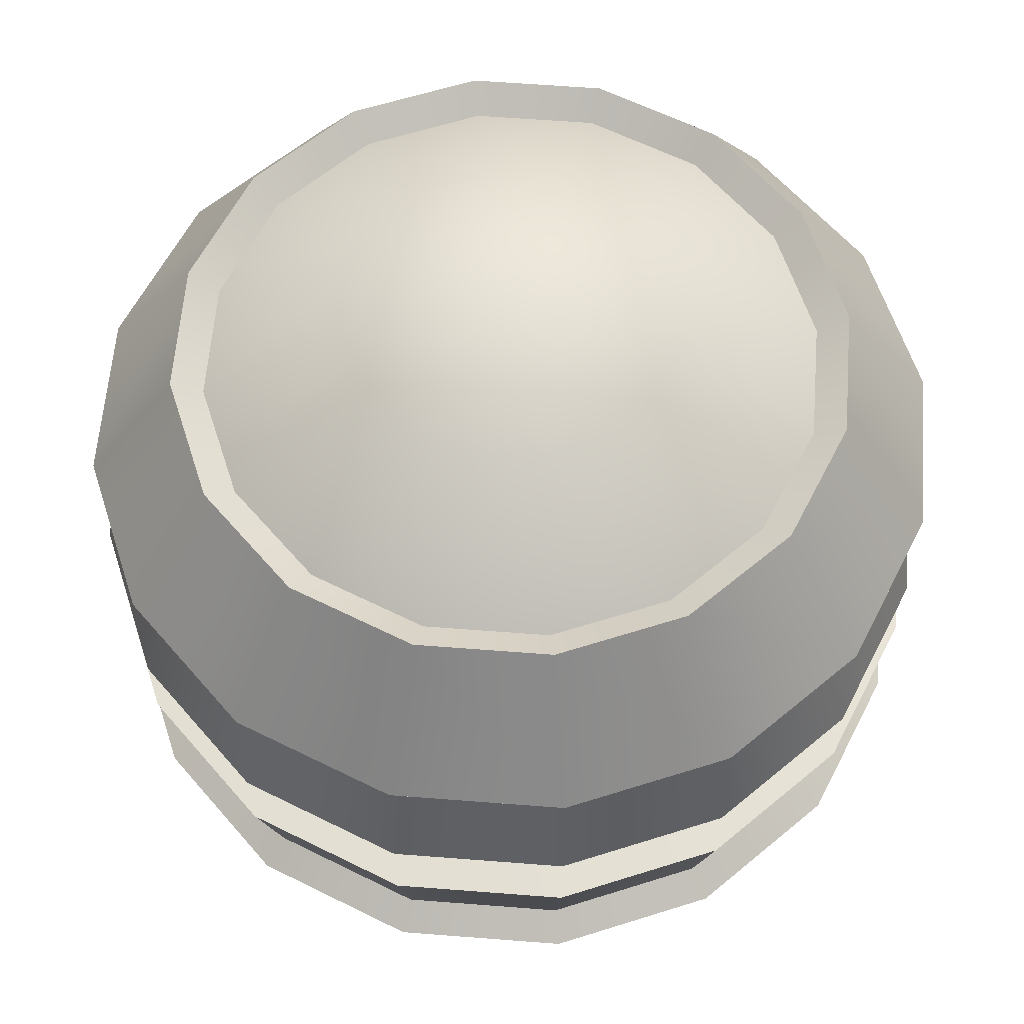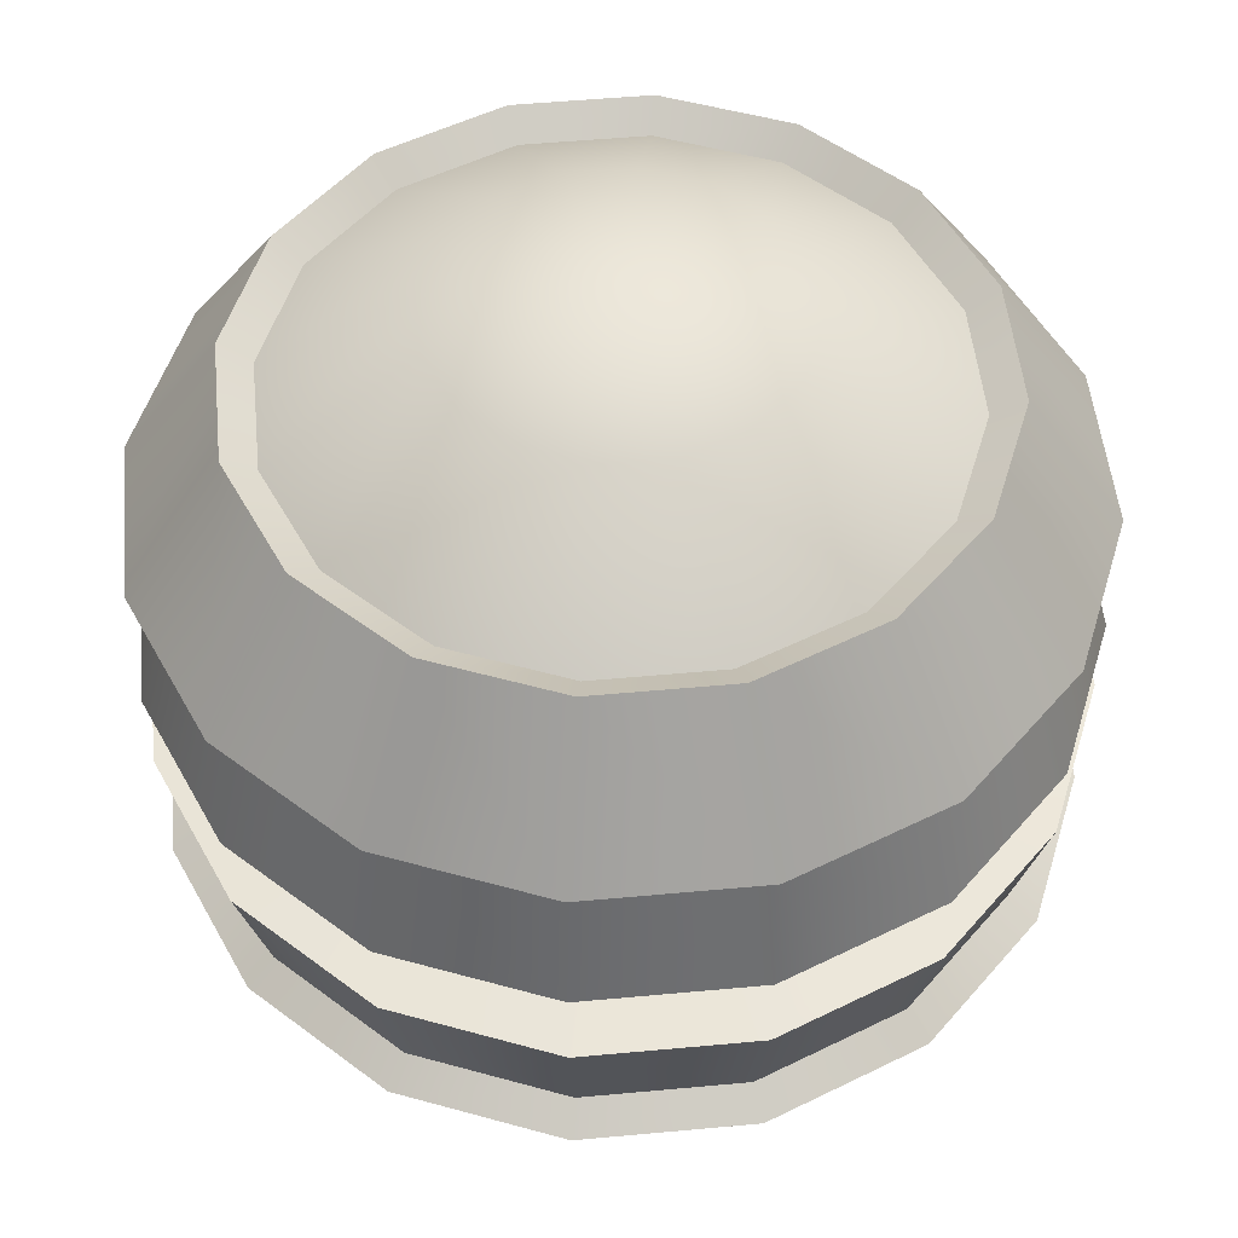
<metadata>
{"format":"obj","ext":"obj","renderer":"f3d","projection":"perspective","resolution":1024,"background":"white","views":[{"elev":60.7,"azim":173.3,"up":"+Z"},{"elev":51.5,"azim":-152.0,"up":"+Z"}]}
</metadata>
<code>
g engiGrenadeMesh
v -0.3281 0.7921 0.08574
v -4.997e-08 0.8574 -0.08574
v -4.997e-08 0.8574 0.08574
v -0.3281 0.7921 -0.08574
v -0.6063 0.6063 0.08574
v -0.6063 0.6063 -0.08574
v -0.7921 0.3281 0.08574
v -0.7921 0.3281 -0.08574
v -0.8574 -2.524e-09 0.08574
v -0.8574 -2.524e-09 -0.08574
v -0.7921 -0.3281 0.08574
v -0.7921 -0.3281 -0.08574
v -0.6063 -0.6063 0.08574
v -0.6063 -0.6063 -0.08574
v -0.3281 -0.7921 0.08574
v -0.3281 -0.7921 -0.08574
v -5.61e-07 -0.8574 0.08574
v -5.61e-07 -0.8574 -0.08574
v 0.3281 -0.7921 0.08574
v 0.3281 -0.7921 -0.08574
v 0.6063 -0.6063 0.08574
v 0.6063 -0.6063 -0.08574
v 0.7921 -0.3281 0.08574
v 0.7921 -0.3281 -0.08574
v 0.8574 -2.82e-07 0.08574
v 0.8574 -2.82e-07 -0.08574
v 0.7921 0.3281 0.08574
v 0.7921 0.3281 -0.08574
v 0.6063 0.6063 0.08574
v 0.6063 0.6063 -0.08574
v 0.3281 0.7921 0.08574
v 0.3281 0.7921 -0.08574
v -4.997e-08 0.8574 0.08574
v -4.997e-08 0.8574 -0.08574
v -1.51e-07 0 -1
v -0.3536 0.1464 -0.9239
v -0.3827 0 -0.9239
v -0.2706 0.2706 -0.9239
v -0.3536 -0.1464 -0.9239
v -0.1464 0.3536 -0.9239
v -0.2706 -0.2706 -0.9239
v -5.62e-08 0.3827 -0.9239
v -0.1464 -0.3536 -0.9239
v 0.1464 0.3536 -0.9239
v -3.393e-07 -0.3827 -0.9239
v 0.2706 0.2706 -0.9239
v 0.1464 -0.3536 -0.9239
v 0.3536 0.1464 -0.9239
v 0.2706 -0.2706 -0.9239
v 0.3827 -1.621e-07 -0.9239
v 0.3536 -0.1464 -0.9239
v -0.3827 0 0.9239
v -0.3536 0.1464 0.9239
v -2.578e-07 -1.068e-07 1
v -0.3536 -0.1464 0.9239
v -0.2706 0.2706 0.9239
v -0.2706 -0.2706 0.9239
v -0.1464 0.3536 0.9239
v -0.1464 -0.3536 0.9239
v -1.307e-07 0.3827 0.9239
v -2.499e-07 -0.3827 0.9239
v 0.1464 0.3536 0.9239
v 0.1464 -0.3536 0.9239
v 0.2706 0.2706 0.9239
v 0.2706 -0.2706 0.9239
v 0.3536 0.1464 0.9239
v 0.3536 -0.1464 0.9239
v 0.3827 -7.268e-08 0.9239
v -0.7071 0 0.7071
v -0.3536 0.1464 0.9239
v -0.3827 0 0.9239
v -0.6533 0.2706 0.7071
v -0.6533 -0.2706 0.7071
v -0.2706 0.2706 0.9239
v -0.3536 -0.1464 0.9239
v -0.5 0.5 0.7071
v -0.5 -0.5 0.7071
v -0.1464 0.3536 0.9239
v -0.2706 -0.2706 0.9239
v -0.2706 0.6533 0.7071
v -0.2706 -0.6533 0.7071
v -1.307e-07 0.3827 0.9239
v -0.1464 -0.3536 0.9239
v -7.11e-08 0.7071 0.7071
v -4.883e-07 -0.7071 0.7071
v 0.1464 0.3536 0.9239
v -2.499e-07 -0.3827 0.9239
v 0.2706 0.6533 0.7071
v 0.2706 -0.6533 0.7071
v 0.2706 0.2706 0.9239
v 0.1464 -0.3536 0.9239
v 0.5 0.5 0.7071
v 0.5 -0.5 0.7071
v 0.3536 0.1464 0.9239
v 0.2706 -0.2706 0.9239
v 0.6533 0.2706 0.7071
v 0.6533 -0.2706 0.7071
v 0.3827 -7.268e-08 0.9239
v 0.3536 -0.1464 0.9239
v 0.7071 -2.664e-07 0.7071
v -1 0 0.1
v -0.8536 0.3536 0.3827
v -0.9239 0 0.3827
v -0.9239 0.3827 0.1
v -0.9239 -0.3827 0.1
v -0.6533 0.6533 0.3827
v -0.8536 -0.3536 0.3827
v -0.7071 0.7071 0.1
v -0.7071 -0.7071 0.1
v -0.3536 0.8536 0.3827
v -0.6533 -0.6533 0.3827
v -0.3827 0.9239 0.1
v -0.3827 -0.9239 0.1
v -1.149e-08 0.9239 0.3827
v -0.3536 -0.8536 0.3827
v -1.149e-08 1 0.1
v -6.075e-07 -1 0.1
v 0.3536 0.8536 0.3827
v -5.181e-07 -0.9239 0.3827
v 0.3827 0.9239 0.1
v 0.3827 -0.9239 0.1
v 0.6533 0.6533 0.3827
v 0.3536 -0.8536 0.3827
v 0.7071 0.7071 0.1
v 0.7071 -0.7071 0.1
v 0.8536 0.3536 0.3827
v 0.6533 -0.6533 0.3827
v 0.9239 0.3827 0.1
v 0.9239 -0.3827 0.1
v 0.9239 -2.962e-07 0.3827
v 0.8536 -0.3536 0.3827
v 1 -3.26e-07 0.1
v -0.8536 -0.3536 -0.3827
v -0.9945 -1.754e-08 -0.4299
v -0.9239 0 -0.3827
v -0.9188 -0.3806 -0.4299
v -0.9188 0.3806 -0.4299
v -0.6533 -0.6533 -0.3827
v -0.8536 0.3536 -0.3827
v -0.7032 -0.7032 -0.4299
v -0.7032 0.7032 -0.4299
v -0.3536 -0.8536 -0.3827
v -0.6533 0.6533 -0.3827
v -0.3806 -0.9188 -0.4299
v -0.3806 0.9188 -0.4299
v -5.181e-07 -0.9239 -0.3827
v -0.3536 0.8536 -0.3827
v -5.502e-07 -0.9945 -0.4299
v 3.857e-09 0.9945 -0.4299
v 0.3536 -0.8536 -0.3827
v -1.149e-08 0.9239 -0.3827
v 0.3806 -0.9188 -0.4299
v 0.3806 0.9188 -0.4299
v 0.6533 -0.6533 -0.3827
v 0.3536 0.8536 -0.3827
v 0.7032 -0.7032 -0.4299
v 0.7032 0.7032 -0.4299
v 0.8536 -0.3536 -0.3827
v 0.6533 0.6533 -0.3827
v 0.9188 -0.3806 -0.4299
v 0.9188 0.3806 -0.4299
v 0.9239 -2.962e-07 -0.3827
v 0.8536 0.3536 -0.3827
v 0.9945 -3.194e-07 -0.4299
v -0.3827 0 -0.9239
v -0.6533 0.2706 -0.7071
v -0.7071 0 -0.7071
v -0.3536 0.1464 -0.9239
v -0.3536 -0.1464 -0.9239
v -0.5 0.5 -0.7071
v -0.6533 -0.2706 -0.7071
v -0.2706 0.2706 -0.9239
v -0.2706 -0.2706 -0.9239
v -0.2706 0.6533 -0.7071
v -0.5 -0.5 -0.7071
v -0.1464 0.3536 -0.9239
v -0.1464 -0.3536 -0.9239
v -7.11e-08 0.7071 -0.7071
v -0.2706 -0.6533 -0.7071
v -5.62e-08 0.3827 -0.9239
v -3.393e-07 -0.3827 -0.9239
v 0.2706 0.6533 -0.7071
v -4.883e-07 -0.7071 -0.7071
v 0.1464 0.3536 -0.9239
v 0.1464 -0.3536 -0.9239
v 0.5 0.5 -0.7071
v 0.2706 -0.6533 -0.7071
v 0.2706 0.2706 -0.9239
v 0.2706 -0.2706 -0.9239
v 0.6533 0.2706 -0.7071
v 0.5 -0.5 -0.7071
v 0.3536 0.1464 -0.9239
v 0.3536 -0.1464 -0.9239
v 0.7071 -2.664e-07 -0.7071
v 0.6533 -0.2706 -0.7071
v 0.3827 -1.621e-07 -0.9239
v -0.3827 -0.9239 0.1
v -0.3281 -0.7921 0.08574
v -0.6063 -0.6063 0.08574
v -6.075e-07 -1 0.1
v -0.7071 -0.7071 0.1
v -5.61e-07 -0.8574 0.08574
v -0.7921 -0.3281 0.08574
v 0.3827 -0.9239 0.1
v -0.9239 -0.3827 0.1
v 0.3281 -0.7921 0.08574
v -0.8574 -2.524e-09 0.08574
v 0.7071 -0.7071 0.1
v -1 0 0.1
v 0.6063 -0.6063 0.08574
v -0.7921 0.3281 0.08574
v 0.9239 -0.3827 0.1
v -0.9239 0.3827 0.1
v 0.7921 -0.3281 0.08574
v -0.6063 0.6063 0.08574
v 1 -3.26e-07 0.1
v -0.7071 0.7071 0.1
v 0.8574 -2.82e-07 0.08574
v -0.3281 0.7921 0.08574
v 0.9239 0.3827 0.1
v -0.3827 0.9239 0.1
v 0.7921 0.3281 0.08574
v -4.997e-08 0.8574 0.08574
v 0.7071 0.7071 0.1
v -1.149e-08 1 0.1
v 0.6063 0.6063 0.08574
v 0.3281 0.7921 0.08574
v 0.3827 0.9239 0.1
v -0.6533 0.2706 0.7071
v -0.5499 0.5499 0.7543
v -0.5 0.5 0.7071
v -0.7185 0.2976 0.7543
v -0.2976 0.7185 0.7543
v -0.7071 0 0.7071
v -0.2706 0.6533 0.7071
v -0.7777 -1.833e-08 0.7543
v -5.811e-08 0.7777 0.7543
v -0.6533 -0.2706 0.7071
v -7.11e-08 0.7071 0.7071
v -0.7185 -0.2976 0.7543
v 0.2976 0.7185 0.7543
v -0.5 -0.5 0.7071
v 0.2706 0.6533 0.7071
v -0.5499 -0.5499 0.7543
v 0.5499 0.5499 0.7543
v -0.2706 -0.6533 0.7071
v 0.5 0.5 0.7071
v -0.2976 -0.7185 0.7543
v 0.7185 0.2976 0.7543
v -4.883e-07 -0.7071 0.7071
v 0.6533 0.2706 0.7071
v -5.235e-07 -0.7777 0.7543
v 0.7777 -2.916e-07 0.7543
v 0.2706 -0.6533 0.7071
v 0.7071 -2.664e-07 0.7071
v 0.2976 -0.7185 0.7543
v 0.7185 -0.2976 0.7543
v 0.5 -0.5 0.7071
v 0.6533 -0.2706 0.7071
v 0.5499 -0.5499 0.7543
v 0.6533 0.6533 0.3827
v 0.3806 0.9188 0.4299
v 0.3536 0.8536 0.3827
v 0.7032 0.7032 0.4299
v 2.542e-09 0.9945 0.4299
v 0.8536 0.3536 0.3827
v -1.149e-08 0.9239 0.3827
v 0.9188 0.3806 0.4299
v -0.3806 0.9188 0.4299
v 0.9239 -2.962e-07 0.3827
v -0.3536 0.8536 0.3827
v 0.9945 -3.194e-07 0.4299
v -0.7032 0.7032 0.4299
v 0.8536 -0.3536 0.3827
v -0.6533 0.6533 0.3827
v 0.9188 -0.3806 0.4299
v -0.9188 0.3806 0.4299
v 0.6533 -0.6533 0.3827
v -0.8536 0.3536 0.3827
v 0.7032 -0.7032 0.4299
v -0.9945 -1.535e-08 0.4299
v 0.3536 -0.8536 0.3827
v -0.9239 0 0.3827
v 0.3806 -0.9188 0.4299
v -0.9188 -0.3806 0.4299
v -5.181e-07 -0.9239 0.3827
v -0.8536 -0.3536 0.3827
v -5.497e-07 -0.9945 0.4299
v -0.7032 -0.7032 0.4299
v -0.3536 -0.8536 0.3827
v -0.6533 -0.6533 0.3827
v -0.3806 -0.9188 0.4299
v -0.7071 0 -0.7071
v -0.7185 -0.2976 -0.7543
v -0.6533 -0.2706 -0.7071
v -0.7777 -1.986e-08 -0.7543
v -0.5499 -0.5499 -0.7543
v -0.6533 0.2706 -0.7071
v -0.5 -0.5 -0.7071
v -0.7185 0.2976 -0.7543
v -0.2976 -0.7185 -0.7543
v -0.5 0.5 -0.7071
v -0.2706 -0.6533 -0.7071
v -0.5499 0.5499 -0.7543
v -5.235e-07 -0.7777 -0.7543
v -0.2706 0.6533 -0.7071
v -4.883e-07 -0.7071 -0.7071
v -0.2976 0.7185 -0.7543
v 0.2976 -0.7185 -0.7543
v -7.11e-08 0.7071 -0.7071
v 0.2706 -0.6533 -0.7071
v -5.659e-08 0.7777 -0.7543
v 0.5499 -0.5499 -0.7543
v 0.2706 0.6533 -0.7071
v 0.5 -0.5 -0.7071
v 0.2976 0.7185 -0.7543
v 0.7185 -0.2976 -0.7543
v 0.5 0.5 -0.7071
v 0.6533 -0.2706 -0.7071
v 0.5499 0.5499 -0.7543
v 0.7777 -2.908e-07 -0.7543
v 0.6533 0.2706 -0.7071
v 0.7071 -2.664e-07 -0.7071
v 0.7185 0.2976 -0.7543
v -0.9239 0.3827 -0.1
v -0.8574 -2.524e-09 -0.08574
v -1 0 -0.1
v -0.7921 0.3281 -0.08574
v -0.7921 -0.3281 -0.08574
v -0.7071 0.7071 -0.1
v -0.9239 -0.3827 -0.1
v -0.6063 0.6063 -0.08574
v -0.6063 -0.6063 -0.08574
v -0.3827 0.9239 -0.1
v -0.7071 -0.7071 -0.1
v -0.3281 0.7921 -0.08574
v -0.3281 -0.7921 -0.08574
v -1.149e-08 1 -0.1
v -0.3827 -0.9239 -0.1
v -4.997e-08 0.8574 -0.08574
v -5.61e-07 -0.8574 -0.08574
v 0.3827 0.9239 -0.1
v -6.075e-07 -1 -0.1
v 0.3281 0.7921 -0.08574
v 0.3281 -0.7921 -0.08574
v 0.7071 0.7071 -0.1
v 0.3827 -0.9239 -0.1
v 0.6063 0.6063 -0.08574
v 0.6063 -0.6063 -0.08574
v 0.9239 0.3827 -0.1
v 0.7071 -0.7071 -0.1
v 0.7921 0.3281 -0.08574
v 0.7921 -0.3281 -0.08574
v 1 -3.26e-07 -0.1
v 0.9239 -0.3827 -0.1
v 0.8574 -2.82e-07 -0.08574
v 0.8536 0.3536 -0.3827
v 1 -3.26e-07 -0.1
v 0.9239 0.3827 -0.1
v 0.9239 -2.962e-07 -0.3827
v 0.6533 0.6533 -0.3827
v 0.9239 -0.3827 -0.1
v 0.7071 0.7071 -0.1
v 0.8536 -0.3536 -0.3827
v 0.3536 0.8536 -0.3827
v 0.7071 -0.7071 -0.1
v 0.3827 0.9239 -0.1
v 0.6533 -0.6533 -0.3827
v -1.149e-08 0.9239 -0.3827
v 0.3827 -0.9239 -0.1
v -1.149e-08 1 -0.1
v 0.3536 -0.8536 -0.3827
v -0.3536 0.8536 -0.3827
v -6.075e-07 -1 -0.1
v -0.3827 0.9239 -0.1
v -5.181e-07 -0.9239 -0.3827
v -0.6533 0.6533 -0.3827
v -0.3827 -0.9239 -0.1
v -0.7071 0.7071 -0.1
v -0.3536 -0.8536 -0.3827
v -0.8536 0.3536 -0.3827
v -0.7071 -0.7071 -0.1
v -0.9239 0.3827 -0.1
v -0.6533 -0.6533 -0.3827
v -0.9239 0 -0.3827
v -0.9239 -0.3827 -0.1
v -1 0 -0.1
v -0.8536 -0.3536 -0.3827
v -5.235e-07 -0.7777 -0.7543
v -0.2976 -0.7185 -0.7543
v -0.3806 -0.9188 -0.4299
v -5.502e-07 -0.9945 -0.4299
v -0.7032 -0.7032 -0.4299
v 0.2976 -0.7185 -0.7543
v -0.5499 -0.5499 -0.7543
v 0.3806 -0.9188 -0.4299
v -0.9188 -0.3806 -0.4299
v 0.5499 -0.5499 -0.7543
v -0.7185 -0.2976 -0.7543
v 0.7032 -0.7032 -0.4299
v -0.9945 -1.754e-08 -0.4299
v 0.7185 -0.2976 -0.7543
v -0.7777 -1.986e-08 -0.7543
v 0.9188 -0.3806 -0.4299
v -0.9188 0.3806 -0.4299
v 0.7777 -2.908e-07 -0.7543
v -0.7185 0.2976 -0.7543
v 0.9945 -3.194e-07 -0.4299
v -0.7032 0.7032 -0.4299
v 0.7185 0.2976 -0.7543
v -0.5499 0.5499 -0.7543
v 0.9188 0.3806 -0.4299
v -0.3806 0.9188 -0.4299
v 0.5499 0.5499 -0.7543
v -0.2976 0.7185 -0.7543
v 0.7032 0.7032 -0.4299
v 3.857e-09 0.9945 -0.4299
v 0.2976 0.7185 -0.7543
v -5.659e-08 0.7777 -0.7543
v 0.3806 0.9188 -0.4299
v -0.9945 -1.535e-08 0.4299
v -0.9188 0.3806 0.4299
v -0.7185 0.2976 0.7543
v -0.7777 -1.833e-08 0.7543
v -0.5499 0.5499 0.7543
v -0.9188 -0.3806 0.4299
v -0.7032 0.7032 0.4299
v -0.7185 -0.2976 0.7543
v -0.2976 0.7185 0.7543
v -0.7032 -0.7032 0.4299
v -0.3806 0.9188 0.4299
v -0.5499 -0.5499 0.7543
v -5.811e-08 0.7777 0.7543
v -0.3806 -0.9188 0.4299
v 2.542e-09 0.9945 0.4299
v -0.2976 -0.7185 0.7543
v 0.2976 0.7185 0.7543
v -5.497e-07 -0.9945 0.4299
v 0.3806 0.9188 0.4299
v -5.235e-07 -0.7777 0.7543
v 0.5499 0.5499 0.7543
v 0.3806 -0.9188 0.4299
v 0.7032 0.7032 0.4299
v 0.2976 -0.7185 0.7543
v 0.7185 0.2976 0.7543
v 0.7032 -0.7032 0.4299
v 0.9188 0.3806 0.4299
v 0.5499 -0.5499 0.7543
v 0.7777 -2.916e-07 0.7543
v 0.9188 -0.3806 0.4299
v 0.9945 -3.194e-07 0.4299
v 0.7185 -0.2976 0.7543
g engiGrenadeMesh_0
f 3 2 1
f 2 4 1
f 1 4 5
f 4 6 5
f 5 6 7
f 6 8 7
f 7 8 9
f 8 10 9
f 9 10 11
f 10 12 11
f 11 12 13
f 12 14 13
f 13 14 15
f 14 16 15
f 15 16 17
f 16 18 17
f 17 18 19
f 18 20 19
f 19 20 21
f 20 22 21
f 21 22 23
f 22 24 23
f 23 24 25
f 24 26 25
f 25 26 27
f 26 28 27
f 27 28 29
f 28 30 29
f 29 30 31
f 30 32 31
f 31 32 33
f 32 34 33
f 37 36 35
f 36 38 35
f 39 37 35
f 38 40 35
f 41 39 35
f 40 42 35
f 43 41 35
f 42 44 35
f 45 43 35
f 44 46 35
f 47 45 35
f 46 48 35
f 49 47 35
f 48 50 35
f 51 49 35
f 50 51 35
f 54 53 52
f 54 52 55
f 54 56 53
f 54 55 57
f 54 58 56
f 54 57 59
f 54 60 58
f 54 59 61
f 54 62 60
f 54 61 63
f 54 64 62
f 54 63 65
f 54 66 64
f 54 65 67
f 54 68 66
f 54 67 68
f 71 70 69
f 70 72 69
f 71 69 73
f 70 74 72
f 75 71 73
f 74 76 72
f 75 73 77
f 74 78 76
f 79 75 77
f 78 80 76
f 79 77 81
f 78 82 80
f 83 79 81
f 82 84 80
f 83 81 85
f 82 86 84
f 87 83 85
f 86 88 84
f 87 85 89
f 86 90 88
f 91 87 89
f 90 92 88
f 91 89 93
f 90 94 92
f 95 91 93
f 94 96 92
f 95 93 97
f 94 98 96
f 99 95 97
f 98 100 96
f 99 97 100
f 98 99 100
f 103 102 101
f 102 104 101
f 103 101 105
f 102 106 104
f 107 103 105
f 106 108 104
f 107 105 109
f 106 110 108
f 111 107 109
f 110 112 108
f 111 109 113
f 110 114 112
f 115 111 113
f 114 116 112
f 115 113 117
f 114 118 116
f 119 115 117
f 118 120 116
f 119 117 121
f 118 122 120
f 123 119 121
f 122 124 120
f 123 121 125
f 122 126 124
f 127 123 125
f 126 128 124
f 127 125 129
f 126 130 128
f 131 127 129
f 130 132 128
f 131 129 132
f 130 131 132
f 135 134 133
f 134 136 133
f 137 134 135
f 133 136 138
f 139 137 135
f 136 140 138
f 141 137 139
f 138 140 142
f 143 141 139
f 140 144 142
f 145 141 143
f 142 144 146
f 147 145 143
f 144 148 146
f 149 145 147
f 146 148 150
f 151 149 147
f 148 152 150
f 153 149 151
f 150 152 154
f 155 153 151
f 152 156 154
f 157 153 155
f 154 156 158
f 159 157 155
f 156 160 158
f 161 157 159
f 158 160 162
f 163 161 159
f 160 164 162
f 164 161 163
f 162 164 163
f 167 166 165
f 166 168 165
f 167 165 169
f 166 170 168
f 171 167 169
f 170 172 168
f 171 169 173
f 170 174 172
f 175 171 173
f 174 176 172
f 175 173 177
f 174 178 176
f 179 175 177
f 178 180 176
f 179 177 181
f 178 182 180
f 183 179 181
f 182 184 180
f 183 181 185
f 182 186 184
f 187 183 185
f 186 188 184
f 187 185 189
f 186 190 188
f 191 187 189
f 190 192 188
f 191 189 193
f 190 194 192
f 195 191 193
f 194 196 192
f 195 193 196
f 194 195 196
f 199 198 197
f 197 198 200
f 201 199 197
f 198 202 200
f 203 199 201
f 200 202 204
f 205 203 201
f 202 206 204
f 207 203 205
f 204 206 208
f 209 207 205
f 206 210 208
f 211 207 209
f 208 210 212
f 213 211 209
f 210 214 212
f 215 211 213
f 212 214 216
f 217 215 213
f 214 218 216
f 219 215 217
f 216 218 220
f 221 219 217
f 218 222 220
f 223 219 221
f 220 222 224
f 225 223 221
f 222 226 224
f 227 223 225
f 224 226 228
f 228 227 225
f 226 227 228
f 231 230 229
f 230 232 229
f 233 230 231
f 229 232 234
f 235 233 231
f 232 236 234
f 237 233 235
f 234 236 238
f 239 237 235
f 236 240 238
f 241 237 239
f 238 240 242
f 243 241 239
f 240 244 242
f 245 241 243
f 242 244 246
f 247 245 243
f 244 248 246
f 249 245 247
f 246 248 250
f 251 249 247
f 248 252 250
f 253 249 251
f 250 252 254
f 255 253 251
f 252 256 254
f 257 253 255
f 254 256 258
f 259 257 255
f 256 260 258
f 260 257 259
f 258 260 259
f 263 262 261
f 262 264 261
f 265 262 263
f 261 264 266
f 267 265 263
f 264 268 266
f 269 265 267
f 266 268 270
f 271 269 267
f 268 272 270
f 273 269 271
f 270 272 274
f 275 273 271
f 272 276 274
f 277 273 275
f 274 276 278
f 279 277 275
f 276 280 278
f 281 277 279
f 278 280 282
f 283 281 279
f 280 284 282
f 285 281 283
f 282 284 286
f 287 285 283
f 284 288 286
f 289 285 287
f 286 288 290
f 291 289 287
f 288 292 290
f 292 289 291
f 290 292 291
f 295 294 293
f 294 296 293
f 297 294 295
f 293 296 298
f 299 297 295
f 296 300 298
f 301 297 299
f 298 300 302
f 303 301 299
f 300 304 302
f 305 301 303
f 302 304 306
f 307 305 303
f 304 308 306
f 309 305 307
f 306 308 310
f 311 309 307
f 308 312 310
f 313 309 311
f 310 312 314
f 315 313 311
f 312 316 314
f 317 313 315
f 314 316 318
f 319 317 315
f 316 320 318
f 321 317 319
f 318 320 322
f 323 321 319
f 320 324 322
f 324 321 323
f 322 324 323
f 327 326 325
f 326 328 325
f 329 326 327
f 325 328 330
f 331 329 327
f 328 332 330
f 333 329 331
f 330 332 334
f 335 333 331
f 332 336 334
f 337 333 335
f 334 336 338
f 339 337 335
f 336 340 338
f 341 337 339
f 338 340 342
f 343 341 339
f 340 344 342
f 345 341 343
f 342 344 346
f 347 345 343
f 344 348 346
f 349 345 347
f 346 348 350
f 351 349 347
f 348 352 350
f 353 349 351
f 350 352 354
f 355 353 351
f 352 356 354
f 356 353 355
f 354 356 355
f 359 358 357
f 358 360 357
f 359 357 361
f 358 362 360
f 363 359 361
f 362 364 360
f 363 361 365
f 362 366 364
f 367 363 365
f 366 368 364
f 367 365 369
f 366 370 368
f 371 367 369
f 370 372 368
f 371 369 373
f 370 374 372
f 375 371 373
f 374 376 372
f 375 373 377
f 374 378 376
f 379 375 377
f 378 380 376
f 379 377 381
f 378 382 380
f 383 379 381
f 382 384 380
f 383 381 385
f 382 386 384
f 387 383 385
f 386 388 384
f 387 385 388
f 386 387 388
f 391 390 389
f 392 391 389
f 391 393 390
f 392 389 394
f 393 395 390
f 396 392 394
f 393 397 395
f 396 394 398
f 397 399 395
f 400 396 398
f 397 401 399
f 400 398 402
f 401 403 399
f 404 400 402
f 401 405 403
f 404 402 406
f 405 407 403
f 408 404 406
f 405 409 407
f 408 406 410
f 409 411 407
f 412 408 410
f 409 413 411
f 412 410 414
f 413 415 411
f 416 412 414
f 413 417 415
f 416 414 418
f 417 419 415
f 420 416 418
f 420 418 419
f 417 420 419
f 423 422 421
f 424 423 421
f 423 425 422
f 424 421 426
f 425 427 422
f 428 424 426
f 425 429 427
f 428 426 430
f 429 431 427
f 432 428 430
f 429 433 431
f 432 430 434
f 433 435 431
f 436 432 434
f 433 437 435
f 436 434 438
f 437 439 435
f 440 436 438
f 437 441 439
f 440 438 442
f 441 443 439
f 444 440 442
f 441 445 443
f 444 442 446
f 445 447 443
f 448 444 446
f 445 449 447
f 448 446 450
f 449 451 447
f 452 448 450
f 452 450 451
f 449 452 451

</code>
